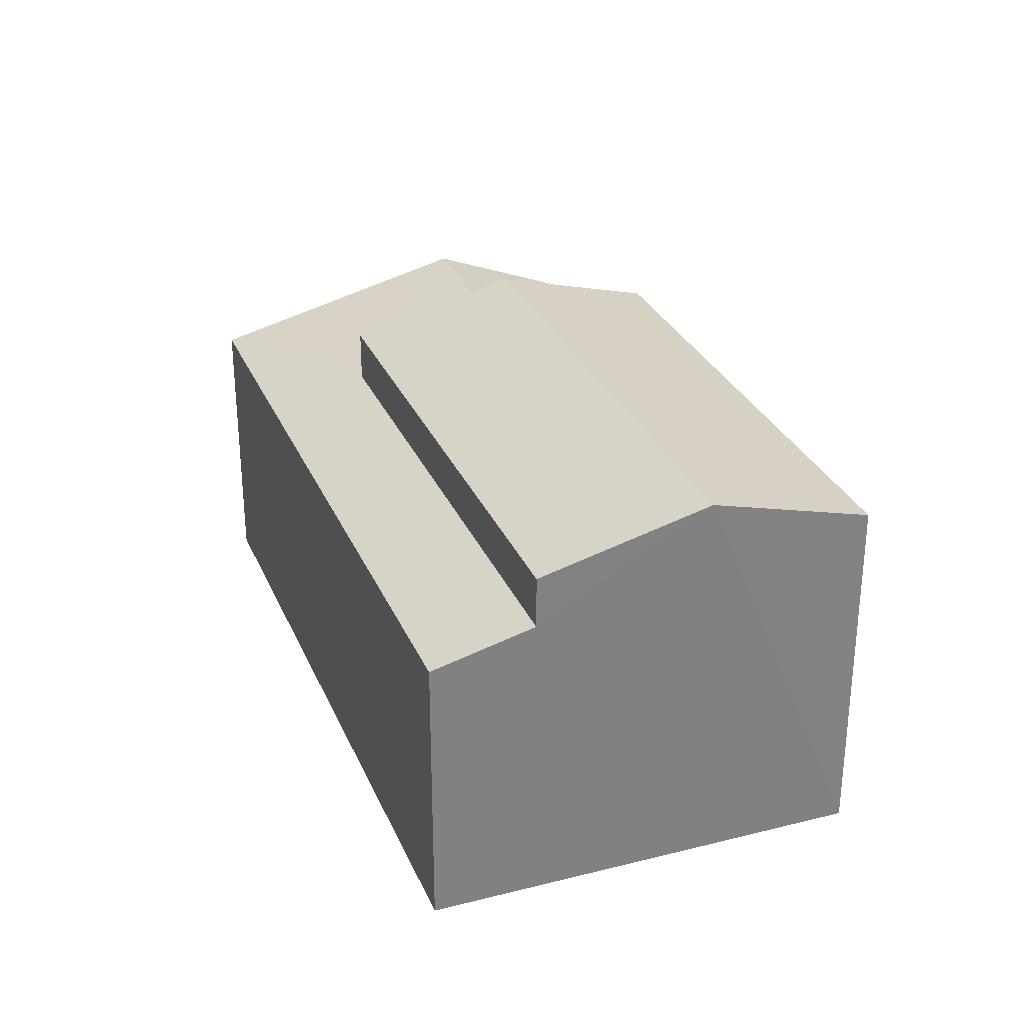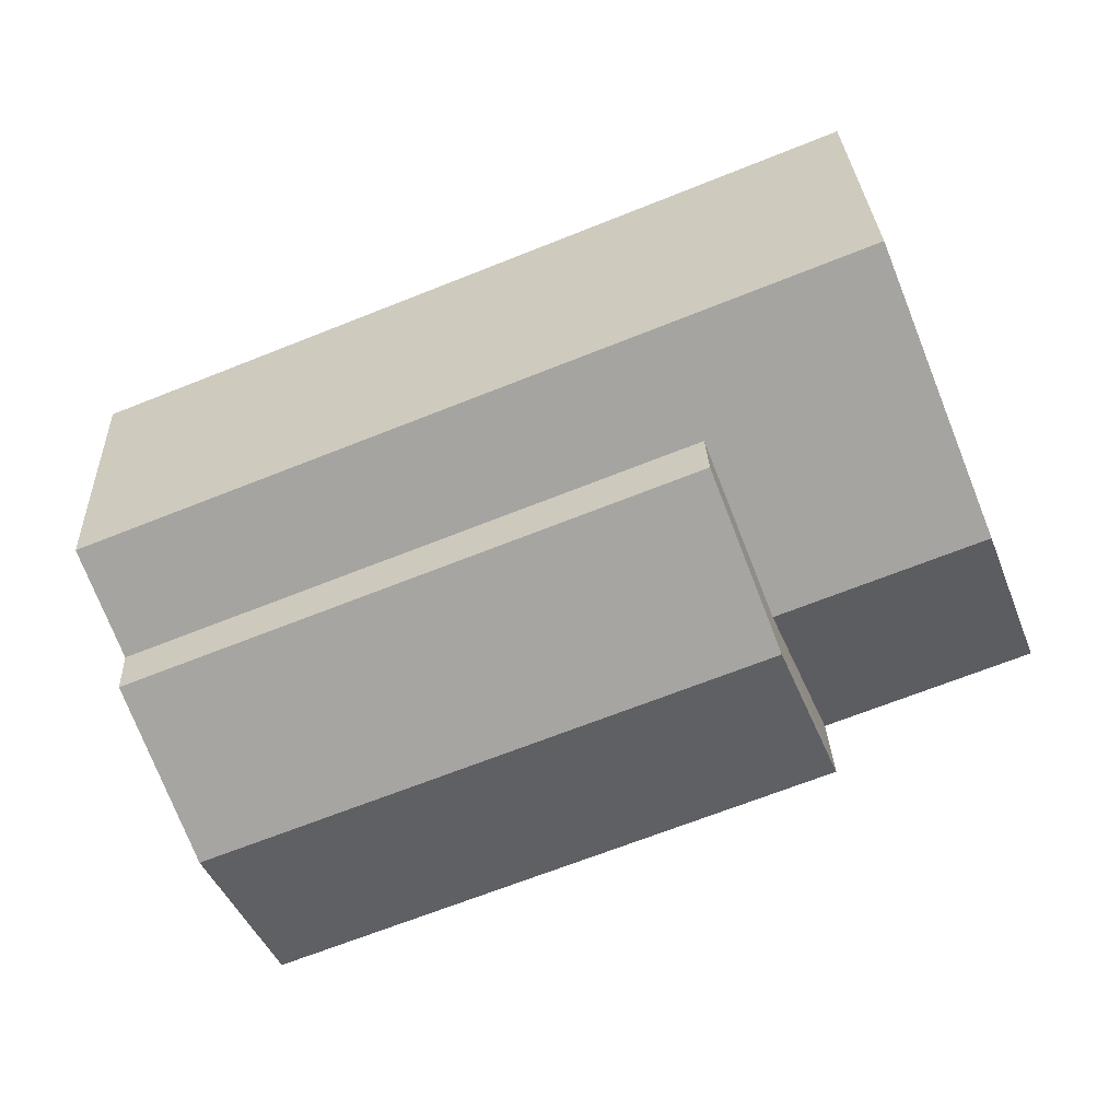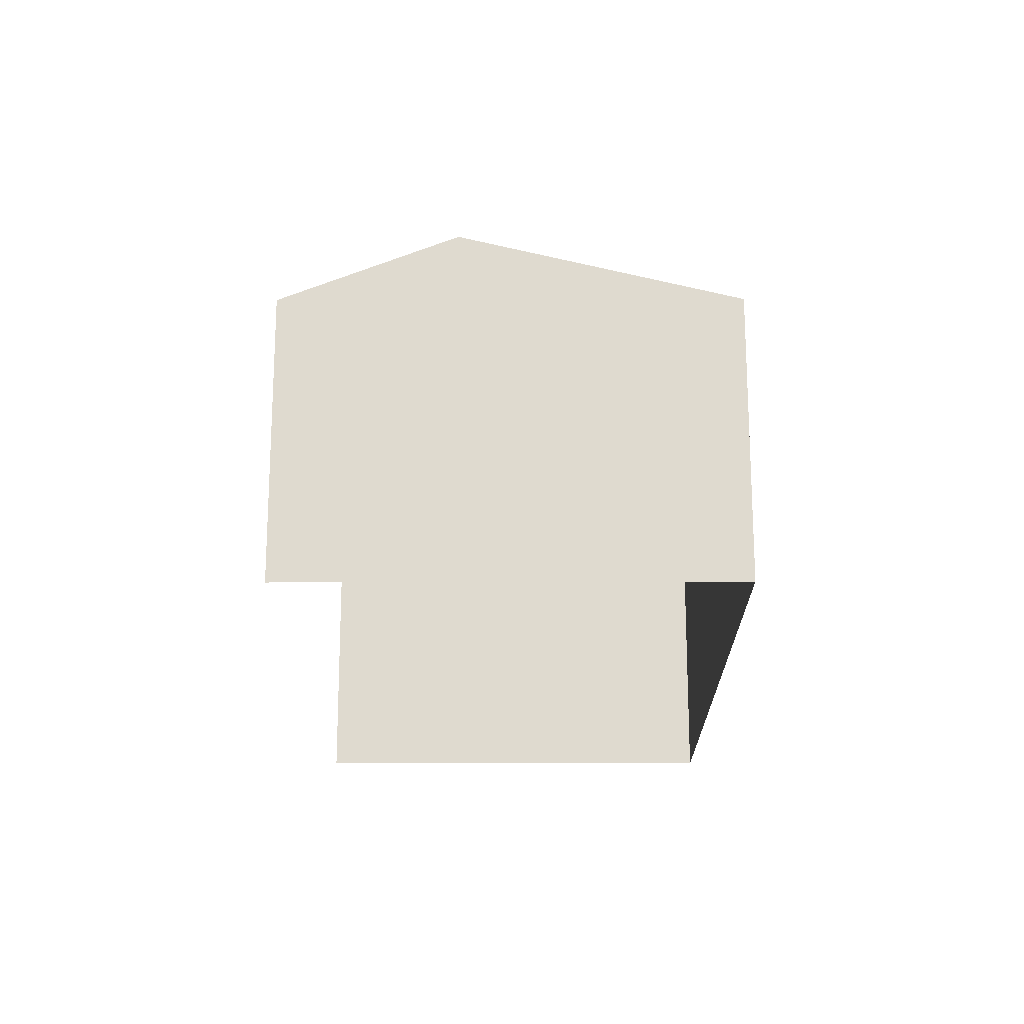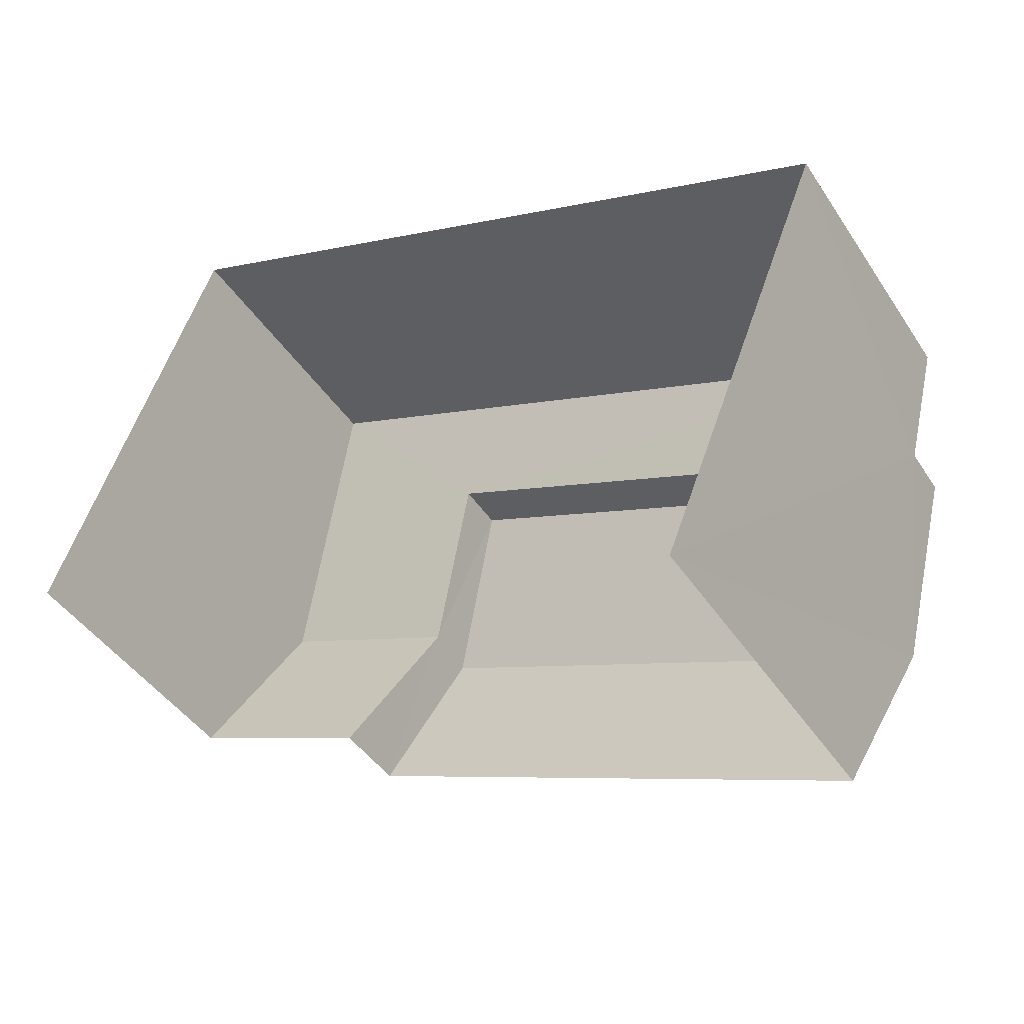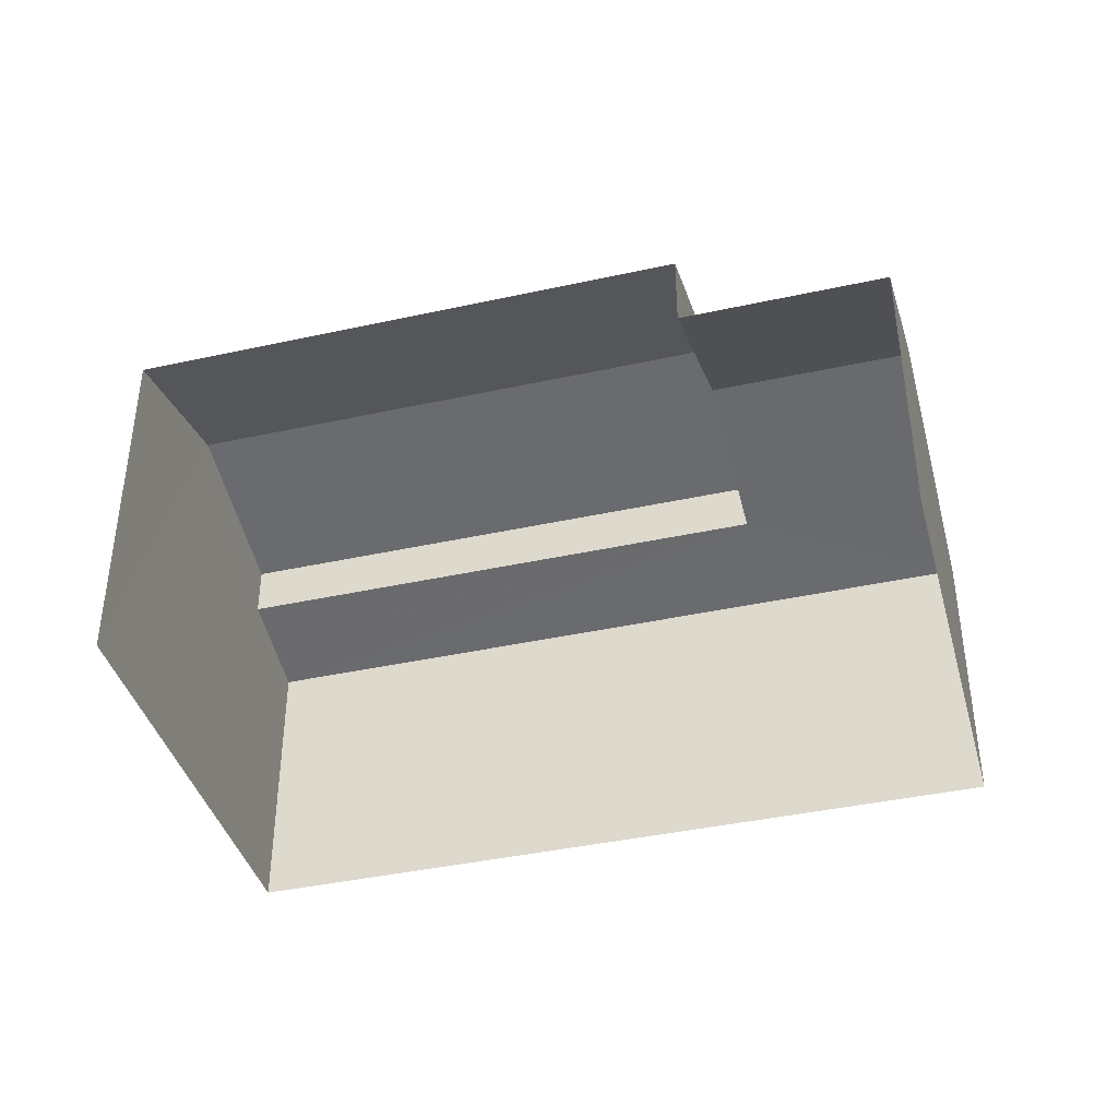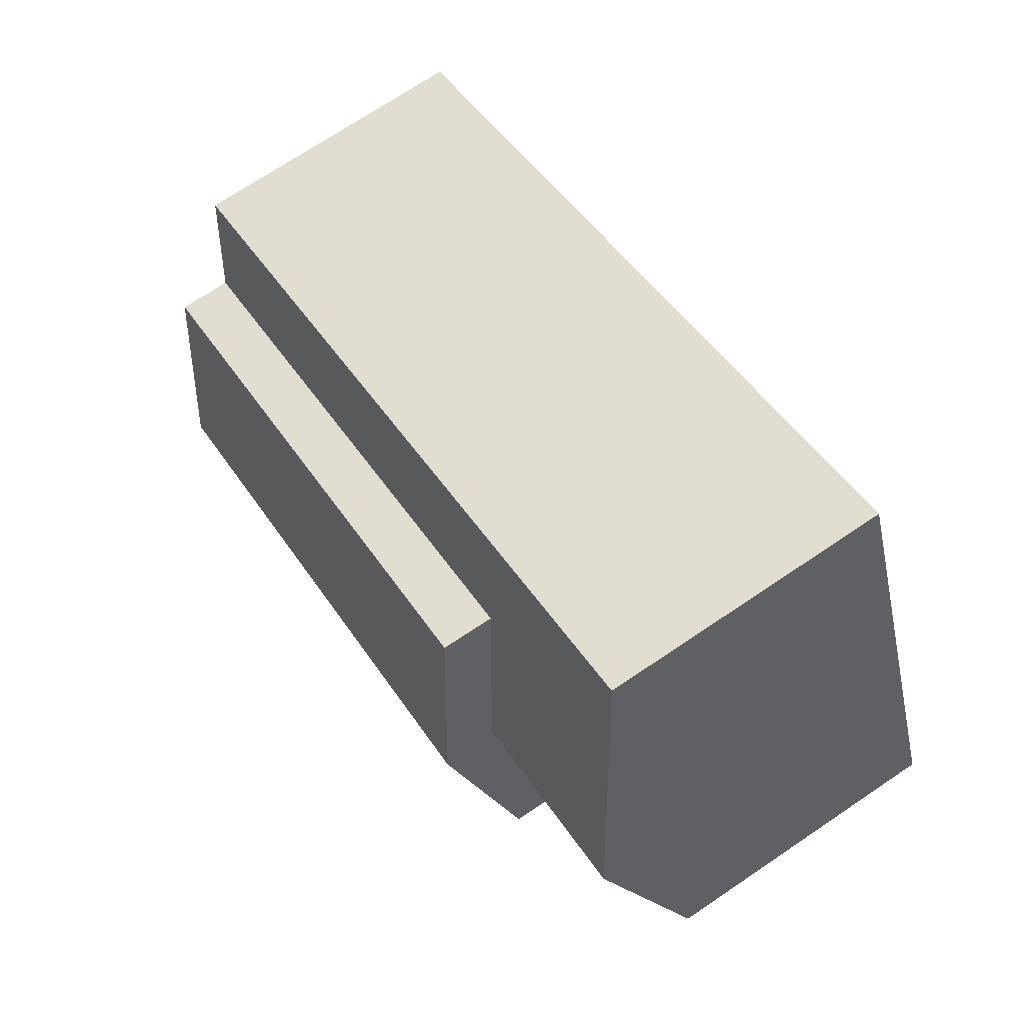
<metadata>
{"format":"obj","ext":"obj","renderer":"f3d","projection":"perspective","resolution":1024,"background":"white","views":[{"elev":29.7,"azim":-88.5,"up":"+Z"},{"elev":29.1,"azim":-2.4,"up":"+Y"},{"elev":-19.3,"azim":112.0,"up":"+Z"},{"elev":-43.7,"azim":-149.0,"up":"+Y"},{"elev":-40.2,"azim":36.9,"up":"+Z"},{"elev":72.1,"azim":56.1,"up":"+Y"}]}
</metadata>
<code>
v -2.248e+05 -1.281e+05 13.67
v -2.248e+05 -1.281e+05 13.67
v -2.248e+05 -1.281e+05 13.67
v -2.248e+05 -1.281e+05 13.67
v -2.248e+05 -1.281e+05 20.15
v -2.248e+05 -1.281e+05 20.15
v -2.248e+05 -1.281e+05 20.95
v -2.248e+05 -1.281e+05 20.95
v -2.248e+05 -1.281e+05 18.76
v -2.248e+05 -1.281e+05 19.23
v -2.248e+05 -1.281e+05 18.76
v -2.248e+05 -1.281e+05 19.97
v -2.248e+05 -1.281e+05 19.23
v -2.248e+05 -1.281e+05 19.97
v -2.248e+05 -1.281e+05 20.15
v -2.248e+05 -1.281e+05 20.15
v -2.248e+05 -1.281e+05 18.76
v -2.248e+05 -1.281e+05 18.76
f 1 2 3
f 4 1 3
f 4 17 1
f 1 17 16
f 4 18 17
f 16 17 15
f 5 6 7
f 8 5 7
f 9 10 11
f 11 10 12
f 9 13 10
f 12 10 14
f 7 15 8
f 7 16 15
f 17 18 12
f 14 17 12
f 15 17 14
f 15 14 8
f 14 5 8
f 14 10 5
f 9 2 13
f 2 1 13
f 6 13 7
f 1 16 7
f 13 1 7
f 18 4 12
f 4 3 12
f 3 11 12
f 9 3 2
f 9 11 3
f 10 6 5
f 10 13 6

</code>
